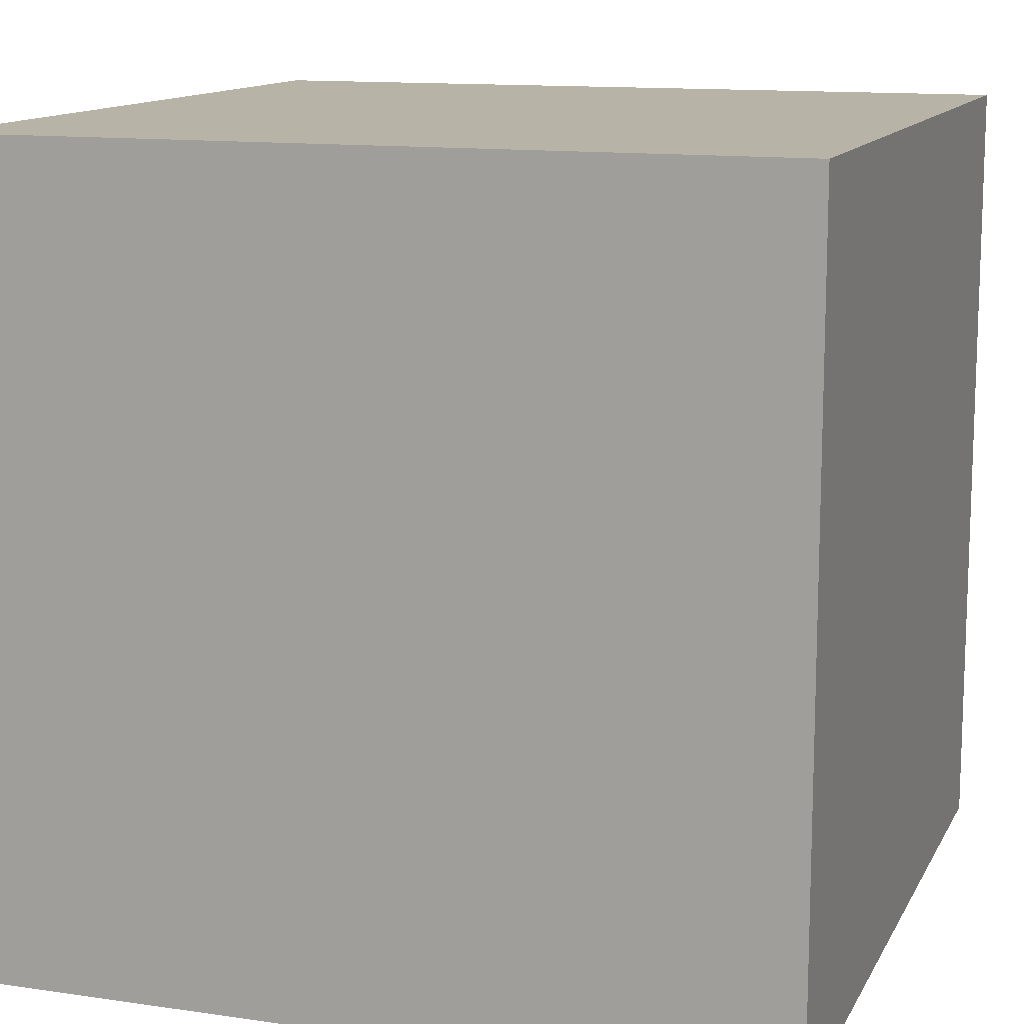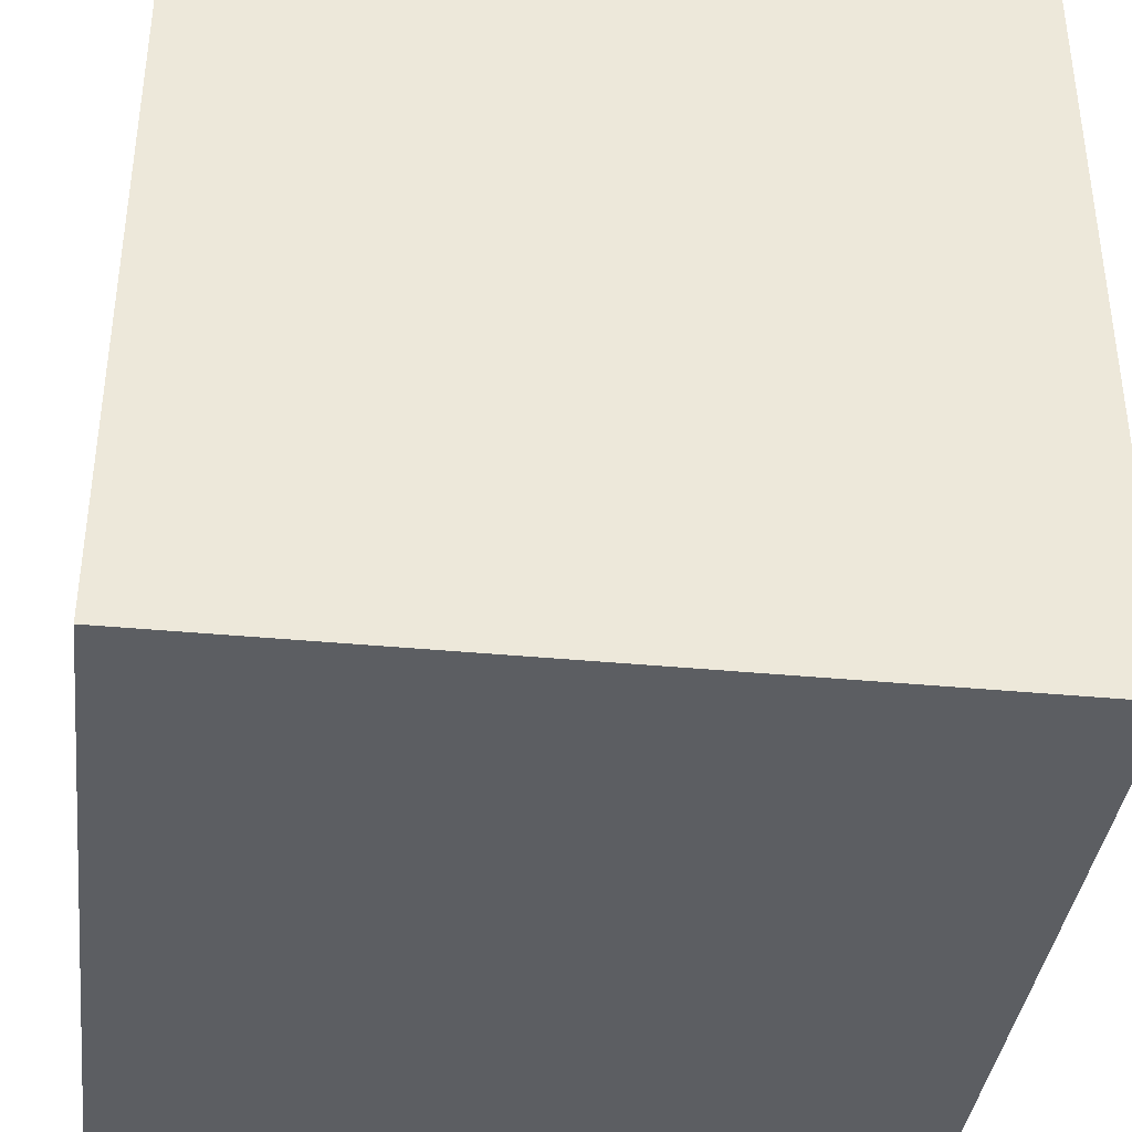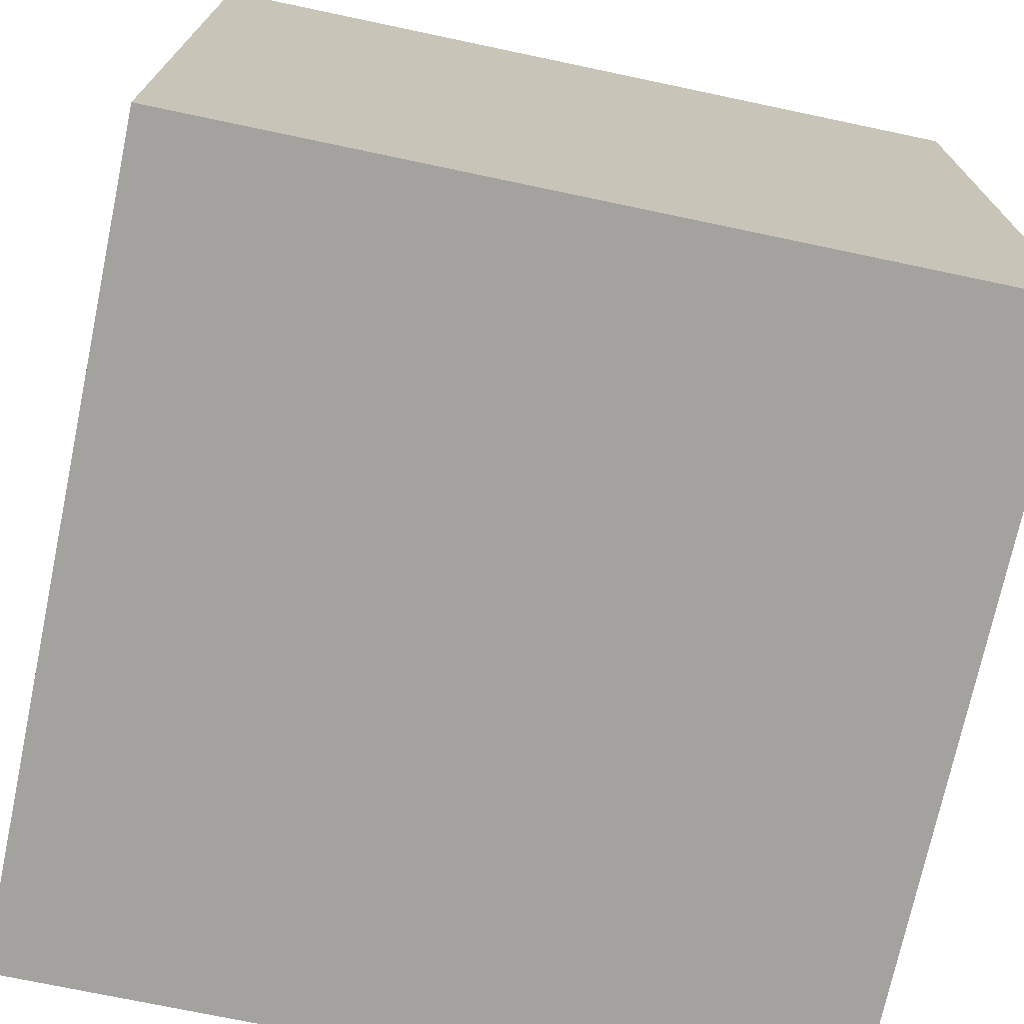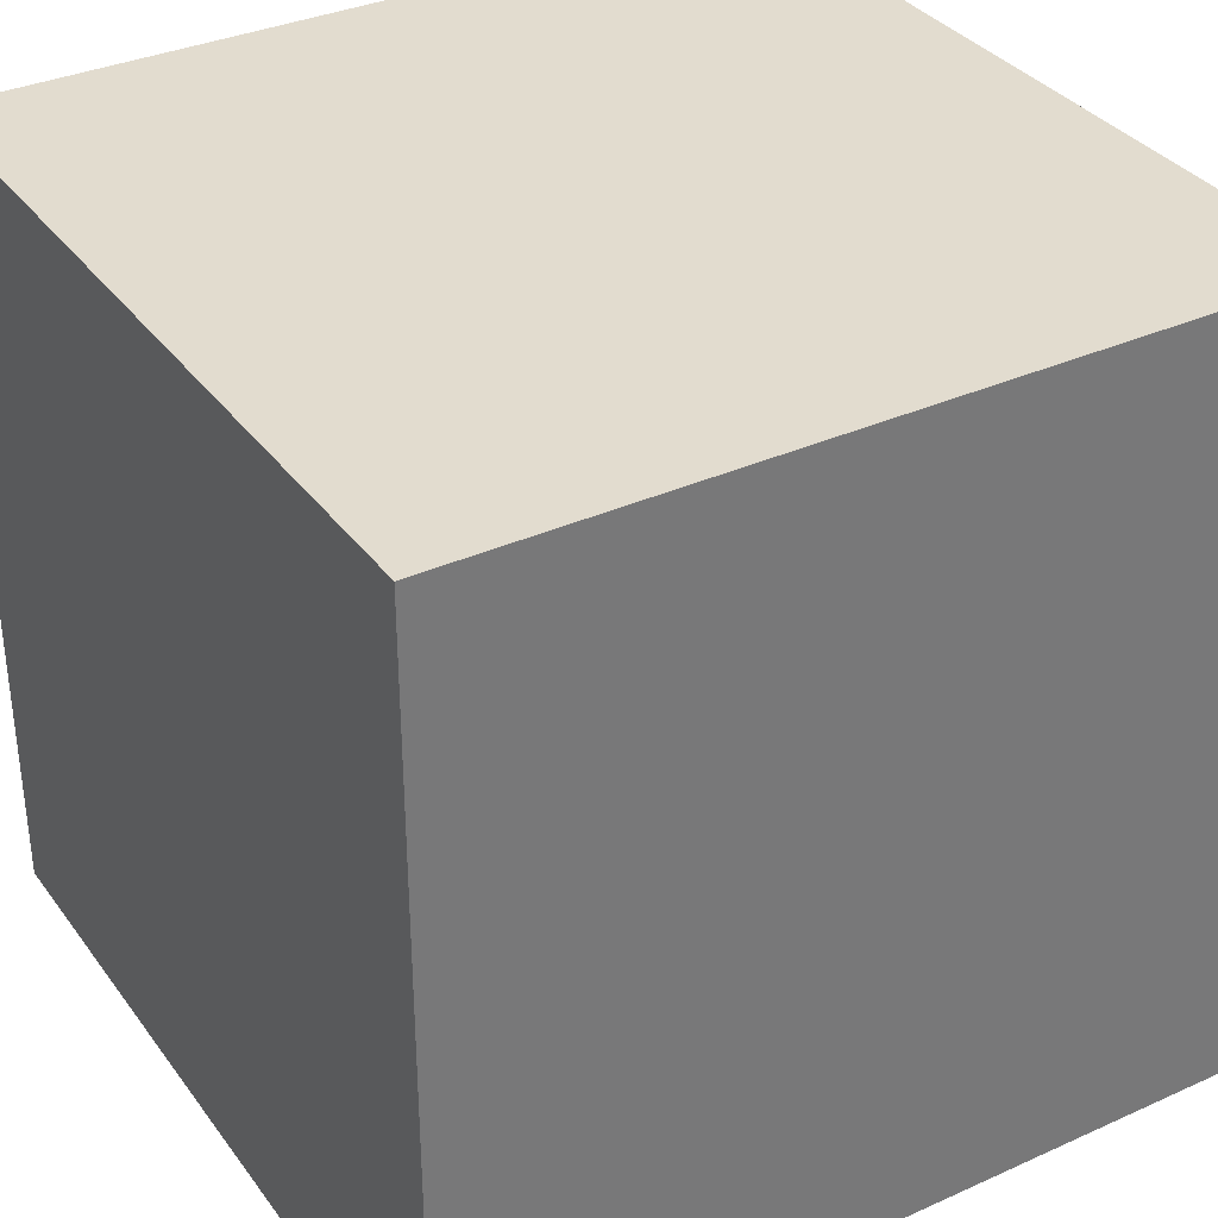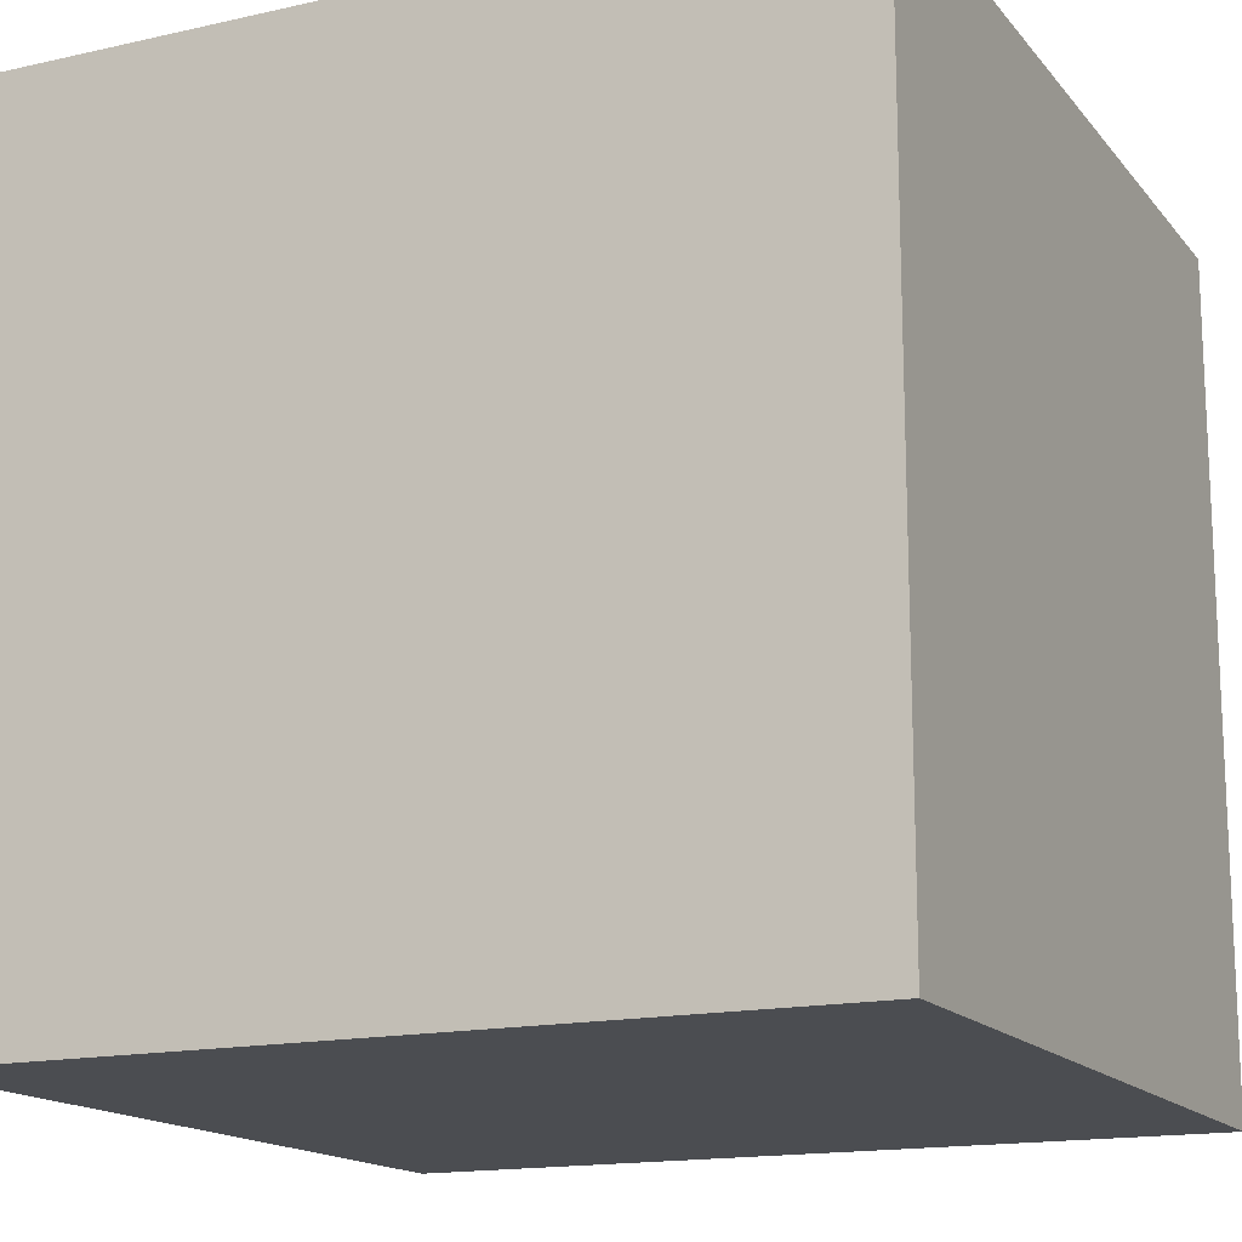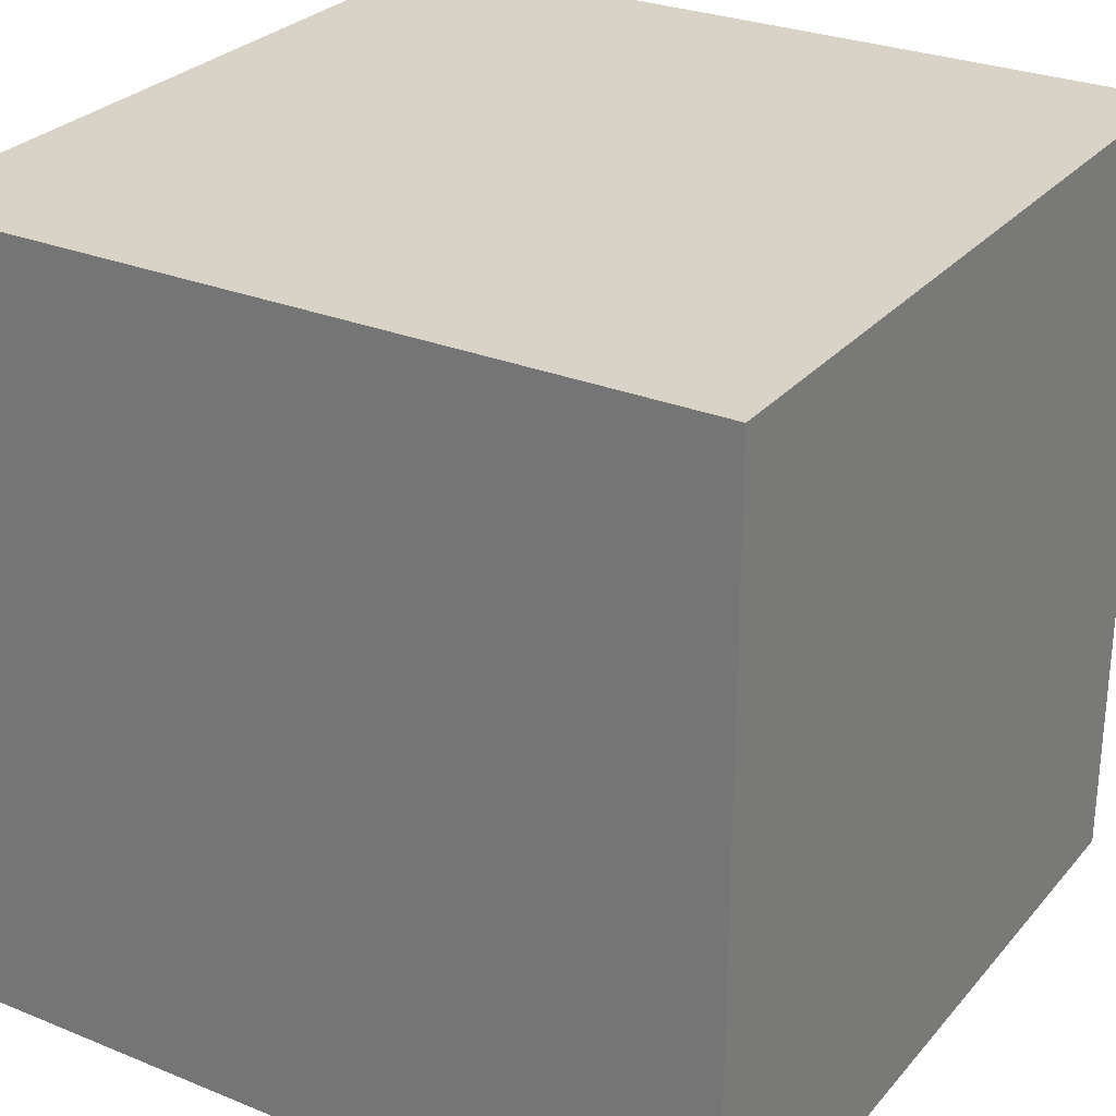
<metadata>
{"format":"obj","ext":"obj","renderer":"f3d","projection":"perspective","resolution":1024,"background":"white","views":[{"elev":12.7,"azim":-161.3,"up":"+Y"},{"elev":-38.0,"azim":-6.9,"up":"+Y"},{"elev":-72.6,"azim":168.1,"up":"+Y"},{"elev":34.6,"azim":58.9,"up":"+Z"},{"elev":-15.7,"azim":115.3,"up":"+Y"},{"elev":28.1,"azim":121.7,"up":"+Z"}]}
</metadata>
<code>
v -3 0 3
v -3 0 -3
v -3 1 3
v -3 1 2
v -3 1 -0
v -3 1 -1
v -3 2 3
v -3 2 2
v -3 2 -0
v -3 2 -1
v -3 3 2
v -3 3 1
v -3 3 -0
v -3 3 -1
v -3 4 2
v -3 4 1
v -3 4 -0
v -3 4 -1
v -3 4 -2
v -3 5 3
v -3 5 1
v -3 5 -0
v -3 5 -1
v -3 5 -2
v -3 5 -3
v -3 6 3
v -3 6 -3
v 3 0 3
v 3 0 -3
v 3 1 1
v 3 1 -0
v 3 2 1
v 3 2 -0
v 3 2 -1
v 3 3 2
v 3 3 1
v 3 3 -0
v 3 3 -1
v 3 3 -2
v 3 4 2
v 3 4 1
v 3 4 -0
v 3 4 -1
v 3 4 -2
v 3 5 3
v 3 5 1
v 3 5 -0
v 3 5 -3
v 3 6 3
v 3 6 -3
v -3 0 3
v -3 1 3
v -3 2 3
v -3 5 3
v -3 6 3
v -2 1 3
v -2 2 3
v -2 4 3
v -2 5 3
v -1 2 3
v -1 3 3
v -1 4 3
v -1 5 3
v 0 2 3
v 0 3 3
v 0 4 3
v 0 5 3
v 1 4 3
v 1 5 3
v 3 0 3
v 3 5 3
v 3 6 3
v -3 0 -3
v -3 5 -3
v -3 6 -3
v -1 3 -3
v -1 4 -3
v 0 3 -3
v 0 4 -3
v 0 5 -3
v 1 4 -3
v 1 5 -3
v 3 0 -3
v 3 5 -3
v 3 6 -3
v -3 0 3
v 3 0 3
v 0 0 -1
v 1 0 -1
v 0 0 -2
v 1 0 -2
v -3 0 -3
v 3 0 -3
v -3 6 3
v 3 6 3
v -1 6 1
v 0 6 1
v -1 6 -0
v 0 6 -0
v 1 6 -0
v 2 6 -0
v -2 6 -1
v -1 6 -1
v 1 6 -1
v 2 6 -1
v -2 6 -2
v -1 6 -2
v -3 6 -3
v 3 6 -3
f 3 2 1
f 4 2 3
f 5 2 4
f 6 2 5
f 7 4 3
f 8 5 4
f 8 4 7
f 9 6 5
f 9 5 8
f 10 2 6
f 10 6 9
f 11 9 8
f 11 8 7
f 11 10 9
f 12 10 11
f 13 10 12
f 14 2 10
f 14 10 13
f 15 11 7
f 15 12 11
f 16 13 12
f 16 12 15
f 17 14 13
f 17 13 16
f 18 2 14
f 18 14 17
f 19 2 18
f 20 15 7
f 20 16 15
f 21 17 16
f 21 16 20
f 22 18 17
f 22 17 21
f 23 19 18
f 23 18 22
f 24 2 19
f 24 19 23
f 25 2 24
f 26 23 22
f 26 22 21
f 26 25 24
f 26 24 23
f 26 21 20
f 27 25 26
f 28 29 30
f 30 29 31
f 28 30 32
f 30 31 32
f 31 29 33
f 32 31 33
f 33 29 34
f 28 32 35
f 32 33 35
f 35 33 36
f 33 34 37
f 36 33 37
f 34 29 38
f 37 34 38
f 38 29 39
f 35 36 40
f 28 35 40
f 36 37 41
f 40 36 41
f 37 38 41
f 41 38 42
f 38 39 43
f 42 38 43
f 39 29 44
f 43 39 44
f 28 40 45
f 40 41 45
f 41 42 46
f 45 41 46
f 42 43 47
f 46 42 47
f 43 44 47
f 44 29 48
f 47 44 48
f 46 47 49
f 45 46 49
f 47 48 49
f 49 48 50
f 56 52 51
f 56 53 52
f 57 54 53
f 57 53 56
f 58 54 57
f 59 55 54
f 59 54 58
f 60 58 57
f 60 57 56
f 61 58 60
f 62 59 58
f 62 58 61
f 63 55 59
f 63 59 62
f 64 61 60
f 64 60 56
f 65 62 61
f 65 61 64
f 65 63 62
f 66 63 65
f 67 55 63
f 67 63 66
f 68 66 65
f 68 65 64
f 68 67 66
f 69 55 67
f 69 67 68
f 70 64 56
f 70 56 51
f 70 69 68
f 70 68 64
f 71 55 69
f 71 69 70
f 72 55 71
f 73 74 76
f 76 74 77
f 73 76 78
f 76 77 78
f 77 74 79
f 78 77 79
f 74 75 80
f 79 74 80
f 78 79 81
f 79 80 81
f 80 75 82
f 81 80 82
f 78 81 83
f 73 78 83
f 81 82 83
f 82 75 84
f 83 82 84
f 84 75 85
f 88 87 86
f 89 87 88
f 90 88 86
f 90 89 88
f 91 87 89
f 91 89 90
f 92 90 86
f 92 91 90
f 93 87 91
f 93 91 92
f 94 95 96
f 96 95 97
f 94 96 98
f 96 97 98
f 97 95 99
f 98 97 99
f 99 95 100
f 100 95 101
f 94 98 102
f 98 99 102
f 99 100 102
f 102 100 103
f 100 101 104
f 103 100 104
f 101 95 105
f 104 101 105
f 102 103 106
f 94 102 106
f 103 104 107
f 106 103 107
f 104 105 107
f 94 106 108
f 106 107 108
f 107 105 109
f 108 107 109
f 105 95 109

</code>
